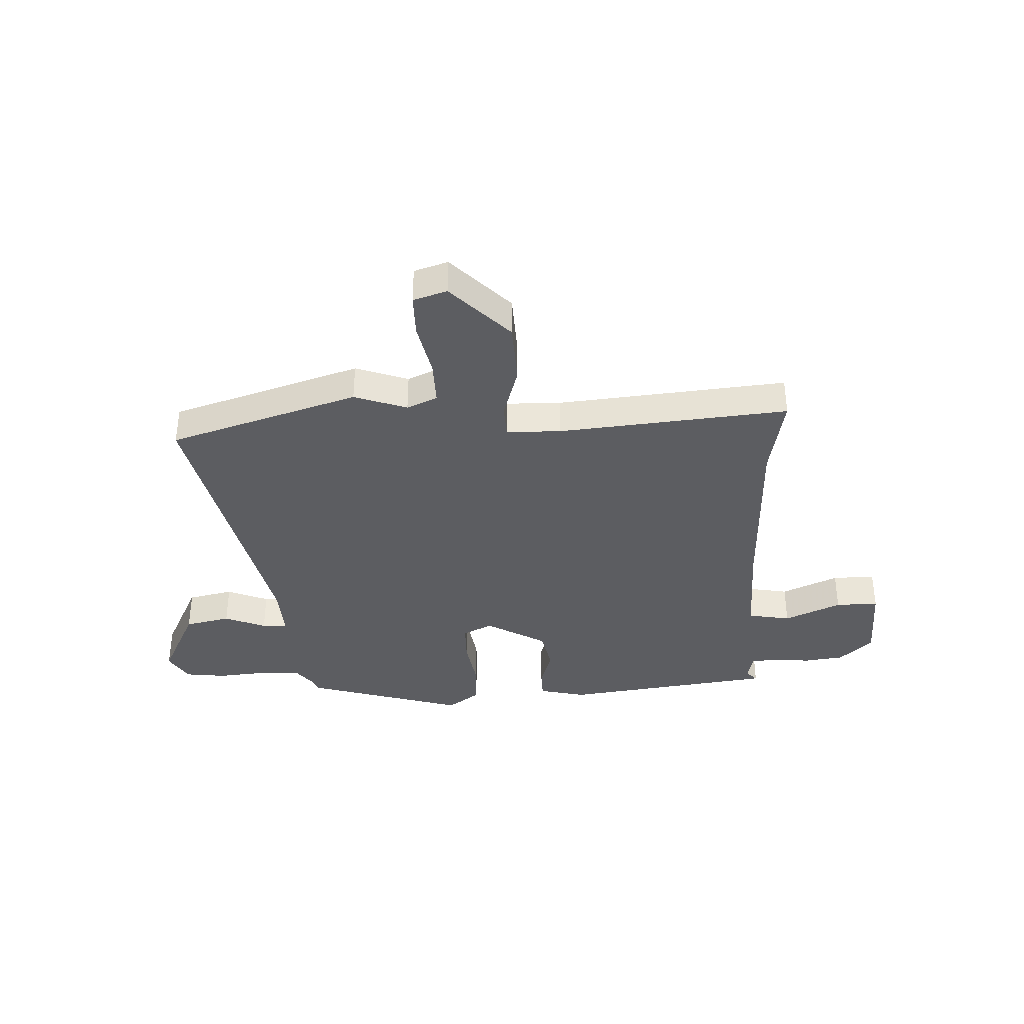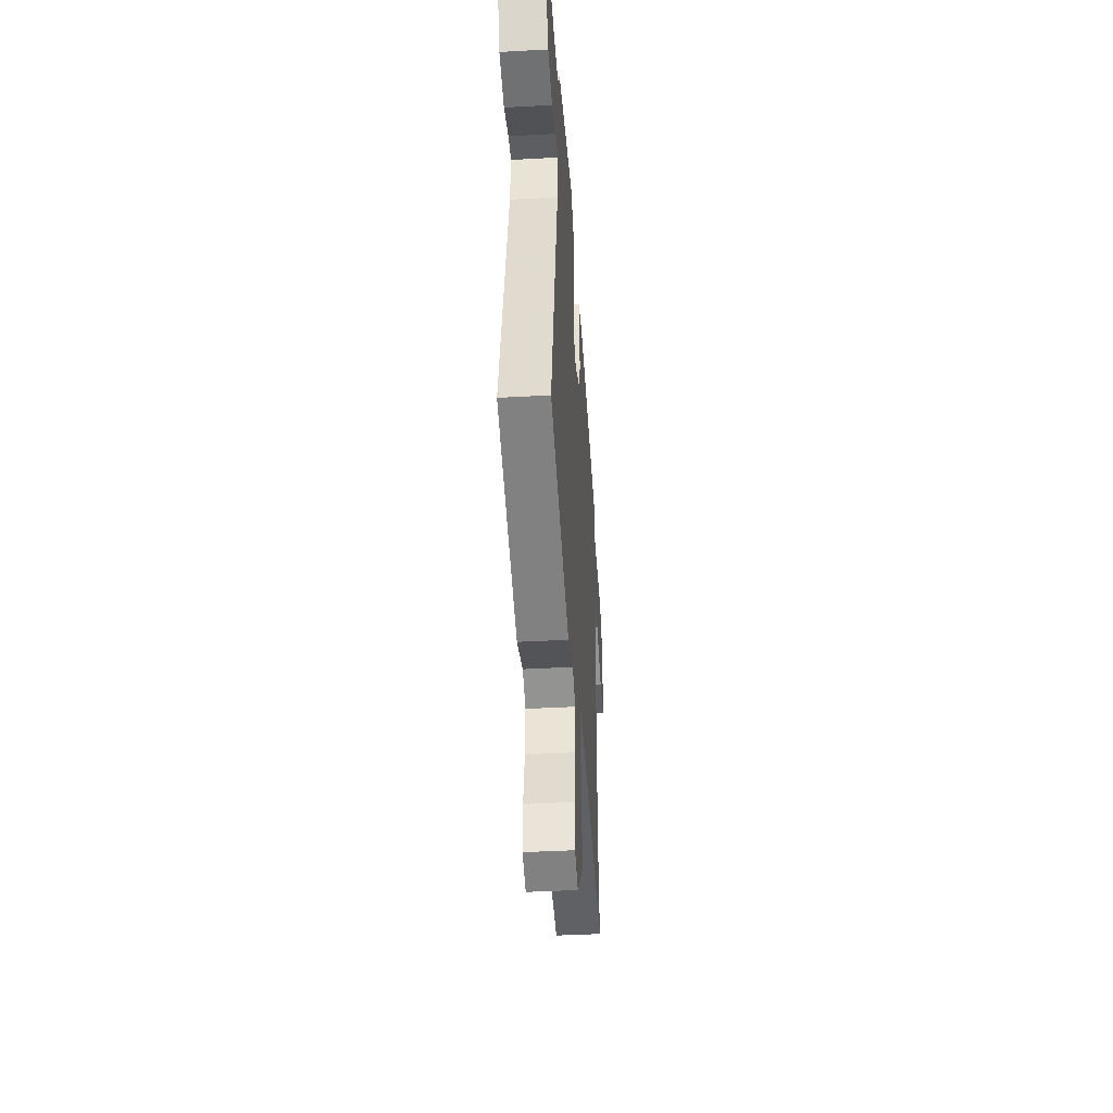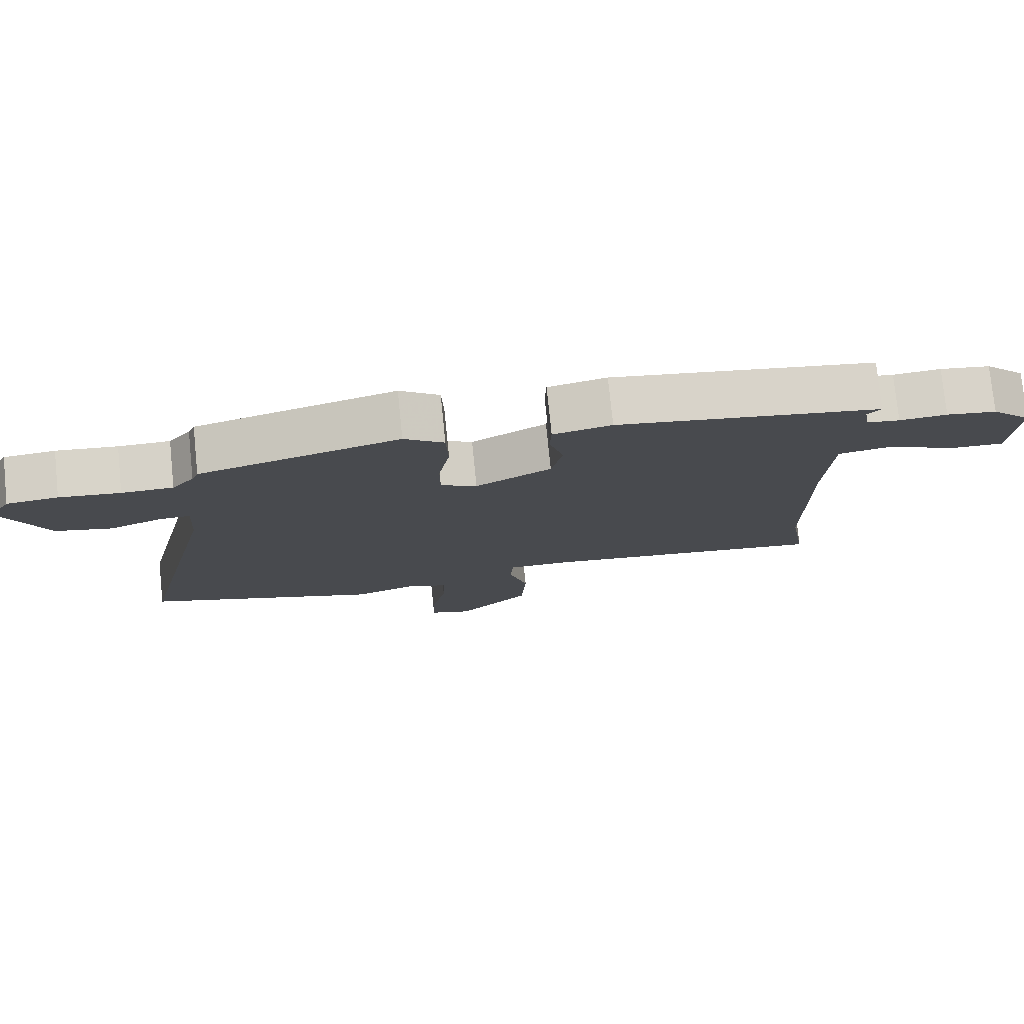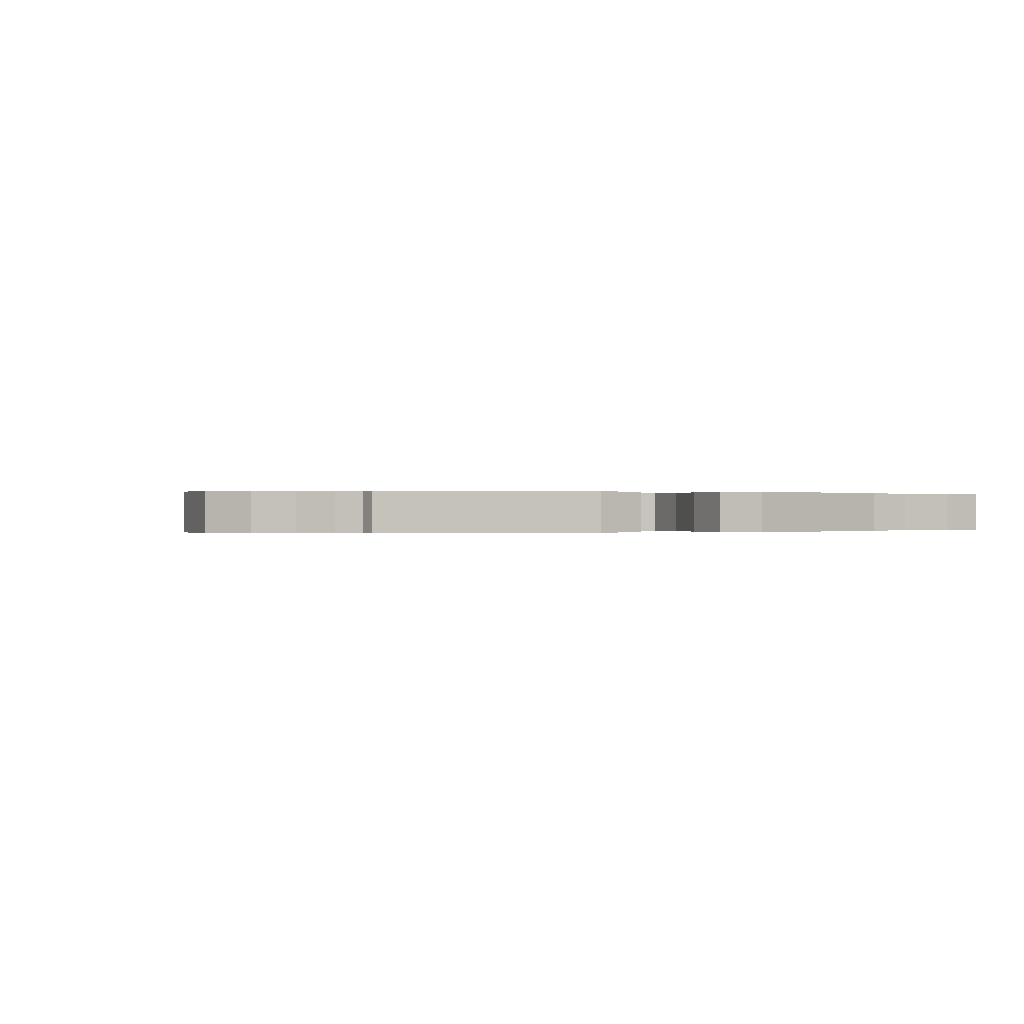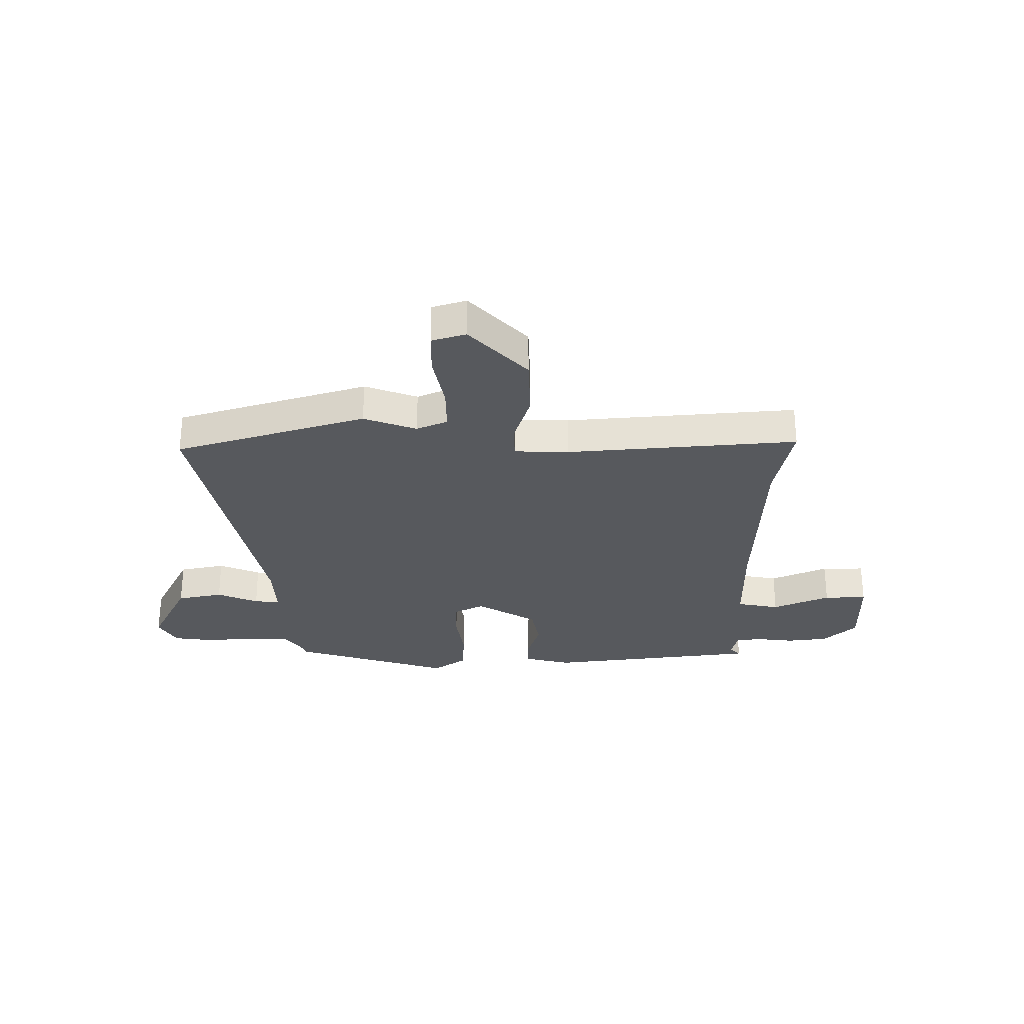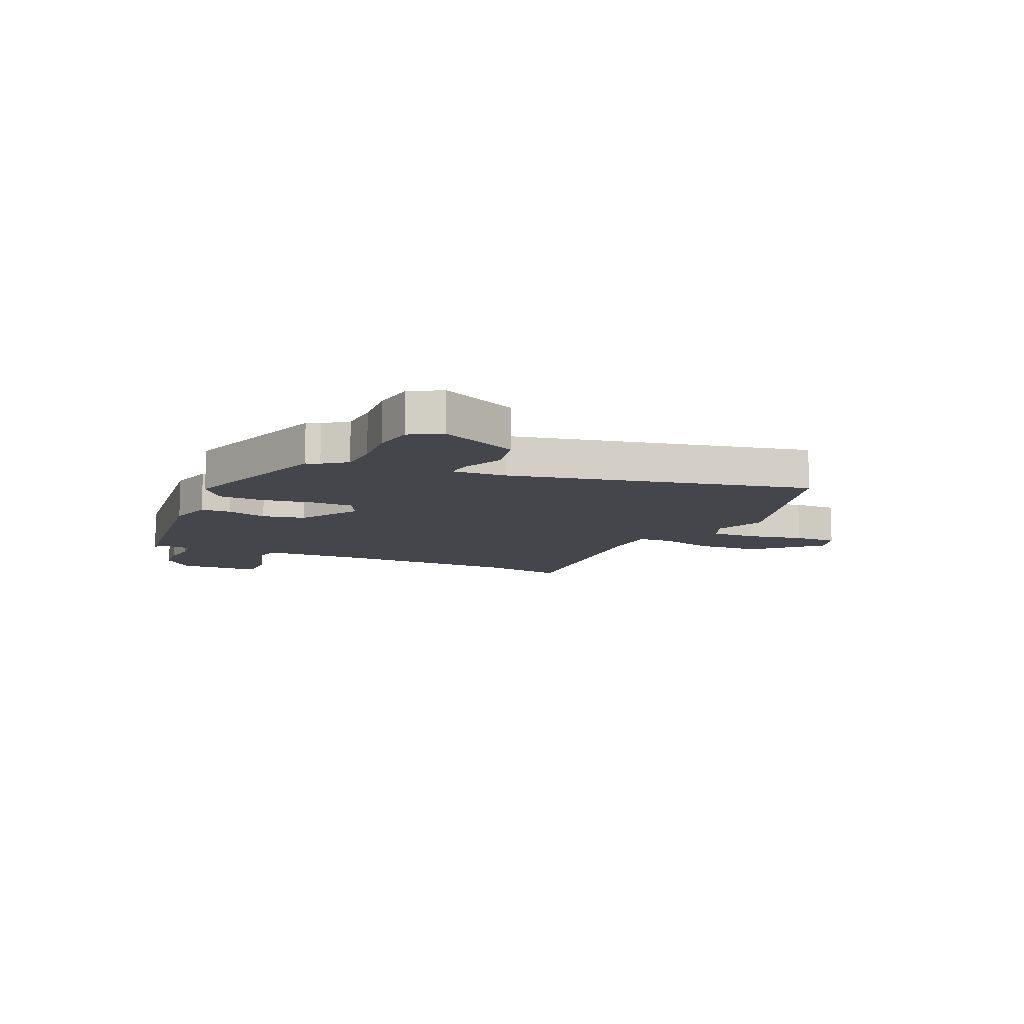
<metadata>
{"format":"obj","ext":"obj","renderer":"f3d","projection":"perspective","resolution":1024,"background":"white","views":[{"elev":-36.9,"azim":-178.5,"up":"+Y"},{"elev":-42.0,"azim":93.8,"up":"+Z"},{"elev":77.3,"azim":174.2,"up":"+Z"},{"elev":0.0,"azim":-25.3,"up":"+Y"},{"elev":-29.0,"azim":178.6,"up":"+Y"},{"elev":-10.0,"azim":64.5,"up":"+Y"}]}
</metadata>
<code>
v 0.654 0.07 -0.448
v 0.305 0.07 -0.566
v 0.207 0.07 -0.533
v 0.151 0.07 -0.559
v 0.154 0.07 -0.642
v 0.177 0.07 -0.744
v 0.178 0.07 -0.824
v 0.116 0.07 -0.845
v 0.007 0.07 -0.736
v 0 0.07 -0.619
v 0.028 0.07 -0.518
v 0.024 0.07 -0.456
v -0.077 0.07 -0.456
v -0.501 0.07 -0.504
v -0.475 0.07 -0.348
v -0.473 0.07 -0.005
v -0.481 0.07 0.179
v -0.56 0.07 0.192
v -0.664 0.07 0.143
v -0.743 0.07 0.14
v -0.751 0.07 0.291
v -0.691 0.07 0.35
v -0.617 0.07 0.361
v -0.547 0.07 0.355
v -0.499 0.07 0.361
v -0.49 0.07 0.411
v -0.51 0.07 0.432
v -0.118 0.07 0.492
v -0.031 0.07 0.473
v -0.029 0.07 0.418
v -0.05 0.07 0.344
v -0.033 0.07 0.267
v 0.08 0.07 0.203
v 0.134 0.07 0.232
v 0.134 0.07 0.308
v 0.117 0.07 0.403
v 0.12 0.07 0.486
v 0.179 0.07 0.53
v 0.476 0.07 0.446
v 0.486 0.07 0.422
v 0.519 0.07 0.381
v 0.595 0.07 0.38
v 0.685 0.07 0.39
v 0.761 0.07 0.382
v 0.795 0.07 0.326
v 0.728 0.07 0.181
v 0.644 0.07 0.161
v 0.567 0.07 0.191
v 0.52 0.07 0.194
v 0.527 0.07 0.094
v 0.654 0 -0.448
v 0.305 0 -0.566
v 0.207 0 -0.533
v 0.151 0 -0.559
v 0.154 0 -0.642
v 0.177 0 -0.744
v 0.178 0 -0.824
v 0.116 0 -0.845
v 0.007 0 -0.736
v 0 0 -0.619
v 0.028 0 -0.518
v 0.024 0 -0.456
v -0.077 0 -0.456
v -0.501 0 -0.504
v -0.475 0 -0.348
v -0.473 0 -0.005
v -0.481 0 0.179
v -0.56 0 0.192
v -0.664 0 0.143
v -0.743 0 0.14
v -0.751 0 0.291
v -0.691 0 0.35
v -0.617 0 0.361
v -0.547 0 0.355
v -0.499 0 0.361
v -0.49 0 0.411
v -0.51 0 0.432
v -0.118 0 0.492
v -0.031 0 0.473
v -0.029 0 0.418
v -0.05 0 0.344
v -0.033 0 0.267
v 0.08 0 0.203
v 0.134 0 0.232
v 0.134 0 0.308
v 0.117 0 0.403
v 0.12 0 0.486
v 0.179 0 0.53
v 0.476 0 0.446
v 0.486 0 0.422
v 0.519 0 0.381
v 0.595 0 0.38
v 0.685 0 0.39
v 0.761 0 0.382
v 0.795 0 0.326
v 0.728 0 0.181
v 0.644 0 0.161
v 0.567 0 0.191
v 0.52 0 0.194
v 0.527 0 0.094
f 45 46 47 48
f 45 48 49
f 42 43 44 45
f 41 42 45 49
f 40 41 49
f 39 40 49 50
f 35 36 37 38
f 34 35 38 39
f 28 29 30 31
f 26 27 28 31
f 25 26 31 32
f 24 25 32 33
f 22 23 24 33
f 18 19 20 21
f 17 18 21 22
f 13 14 15
f 12 13 15 16
f 8 9 10 11
f 8 11 12
f 5 6 7 8
f 4 5 8 12
f 3 4 12 16
f 50 1 2 3
f 34 39 50 3
f 33 34 3
f 17 22 33
f 3 16 17 33
f 98 97 96 95
f 99 98 95
f 95 94 93 92
f 99 95 92 91
f 99 91 90
f 100 99 90 89
f 88 87 86 85
f 89 88 85 84
f 81 80 79 78
f 81 78 77 76
f 82 81 76 75
f 83 82 75 74
f 83 74 73 72
f 71 70 69 68
f 72 71 68 67
f 65 64 63
f 66 65 63 62
f 61 60 59 58
f 62 61 58
f 58 57 56 55
f 62 58 55 54
f 66 62 54 53
f 53 52 51 100
f 53 100 89 84
f 53 84 83
f 83 72 67
f 83 67 66 53
f 1 51 52 2
f 2 52 53 3
f 3 53 54 4
f 4 54 55 5
f 5 55 56 6
f 6 56 57 7
f 7 57 58 8
f 8 58 59 9
f 9 59 60 10
f 10 60 61 11
f 11 61 62 12
f 12 62 63 13
f 13 63 64 14
f 14 64 65 15
f 15 65 66 16
f 16 66 67 17
f 17 67 68 18
f 18 68 69 19
f 19 69 70 20
f 20 70 71 21
f 21 71 72 22
f 22 72 73 23
f 23 73 74 24
f 24 74 75 25
f 25 75 76 26
f 26 76 77 27
f 27 77 78 28
f 28 78 79 29
f 29 79 80 30
f 30 80 81 31
f 31 81 82 32
f 32 82 83 33
f 33 83 84 34
f 34 84 85 35
f 35 85 86 36
f 36 86 87 37
f 37 87 88 38
f 38 88 89 39
f 39 89 90 40
f 40 90 91 41
f 41 91 92 42
f 42 92 93 43
f 43 93 94 44
f 44 94 95 45
f 45 95 96 46
f 46 96 97 47
f 47 97 98 48
f 48 98 99 49
f 49 99 100 50
f 50 100 51 1

</code>
